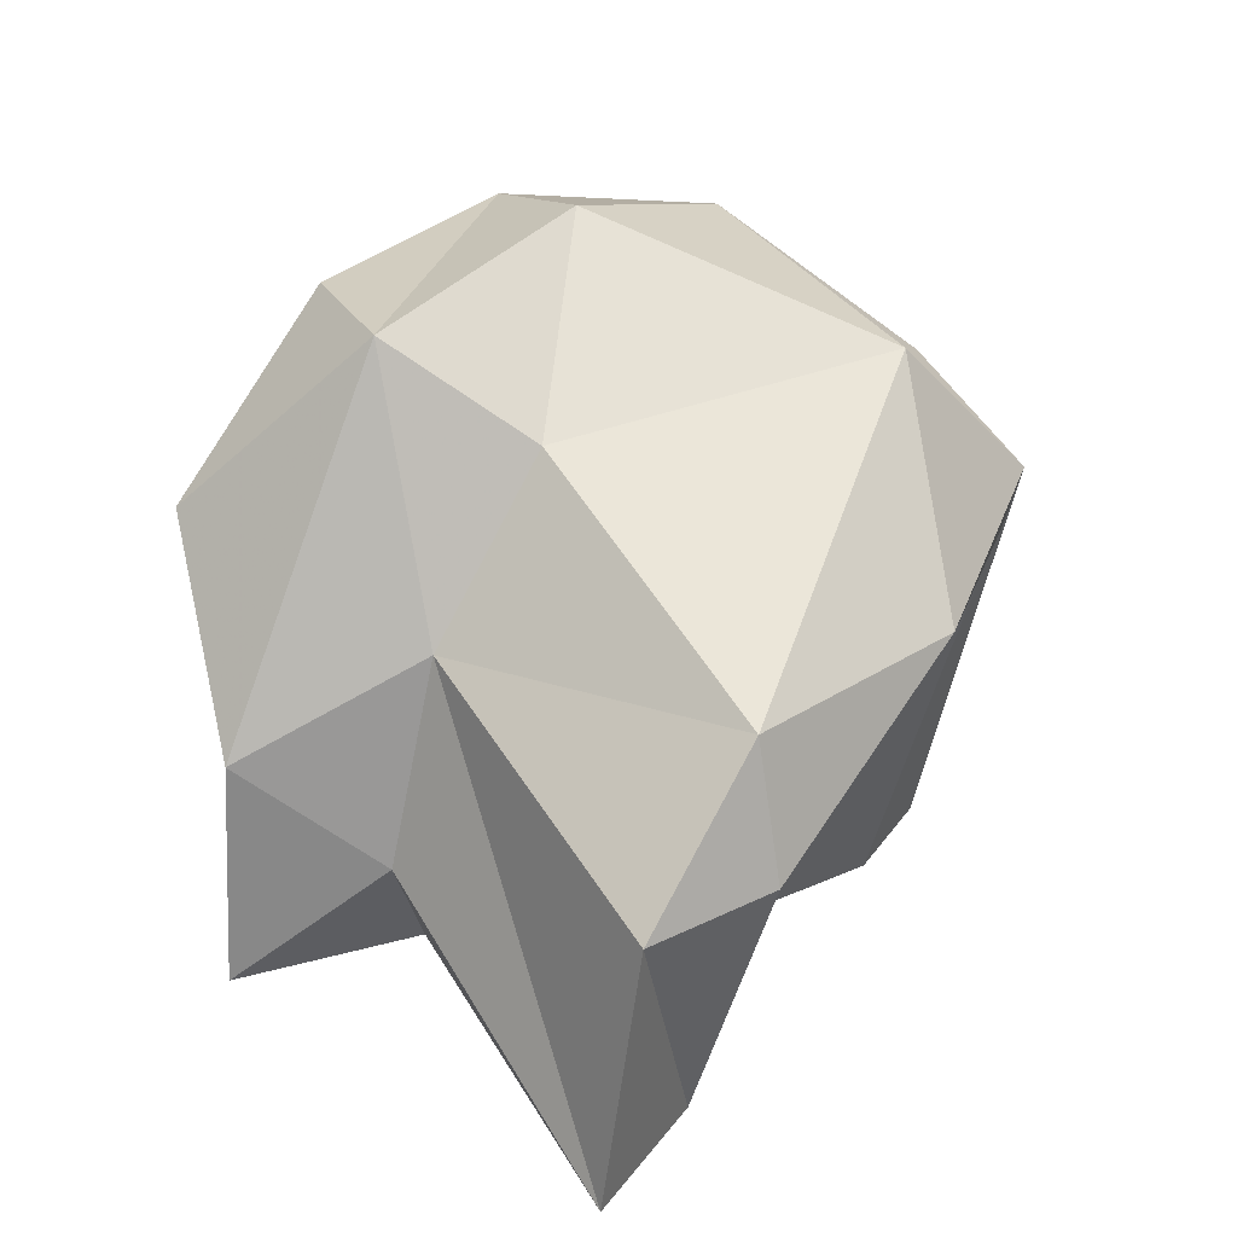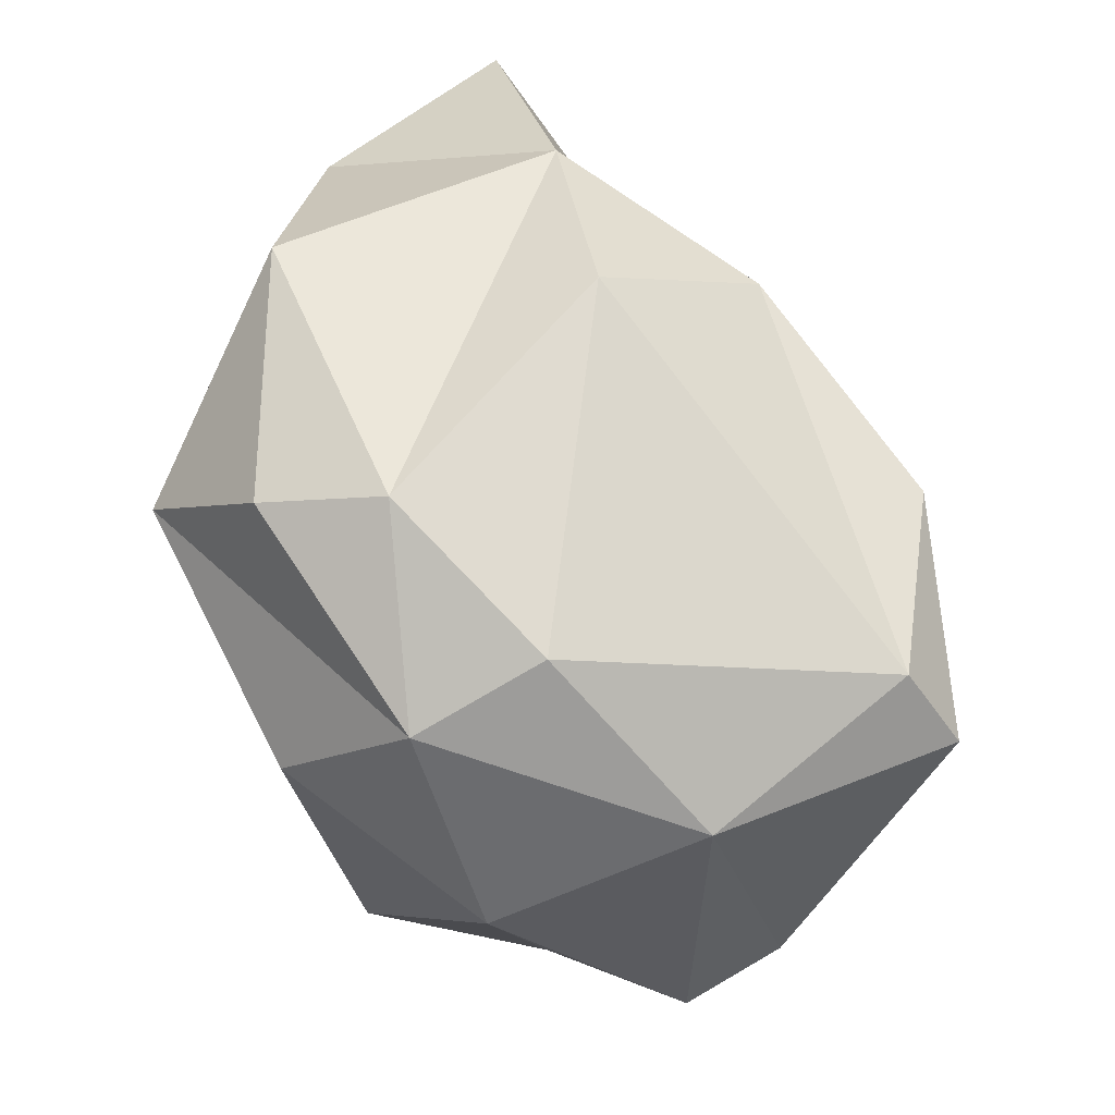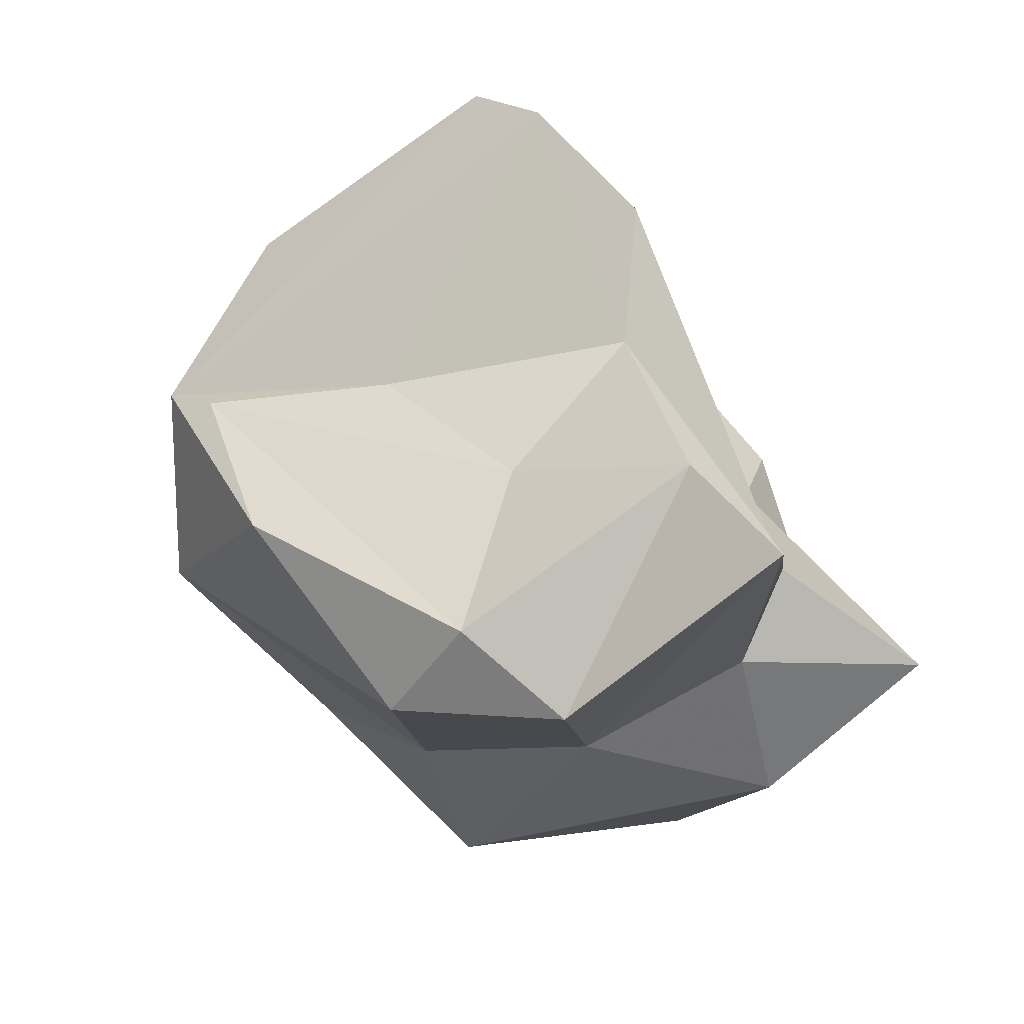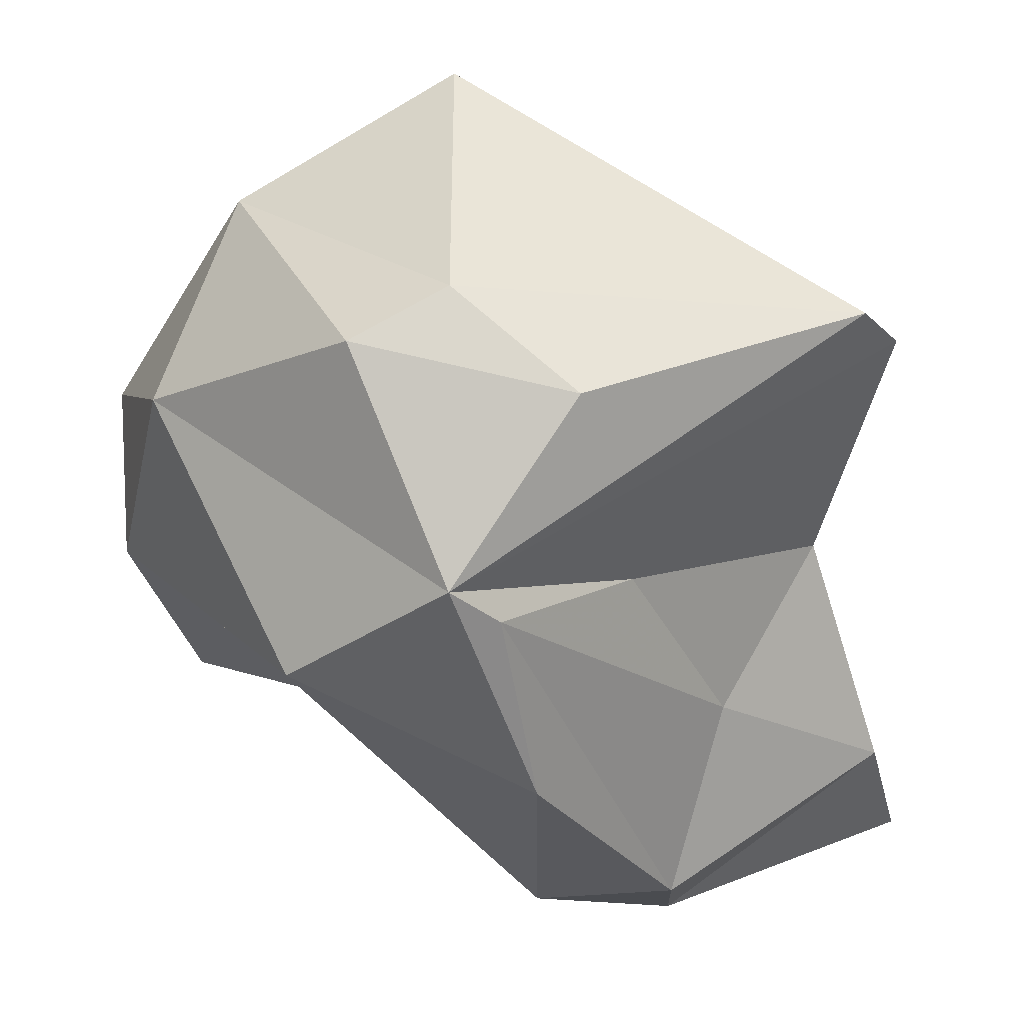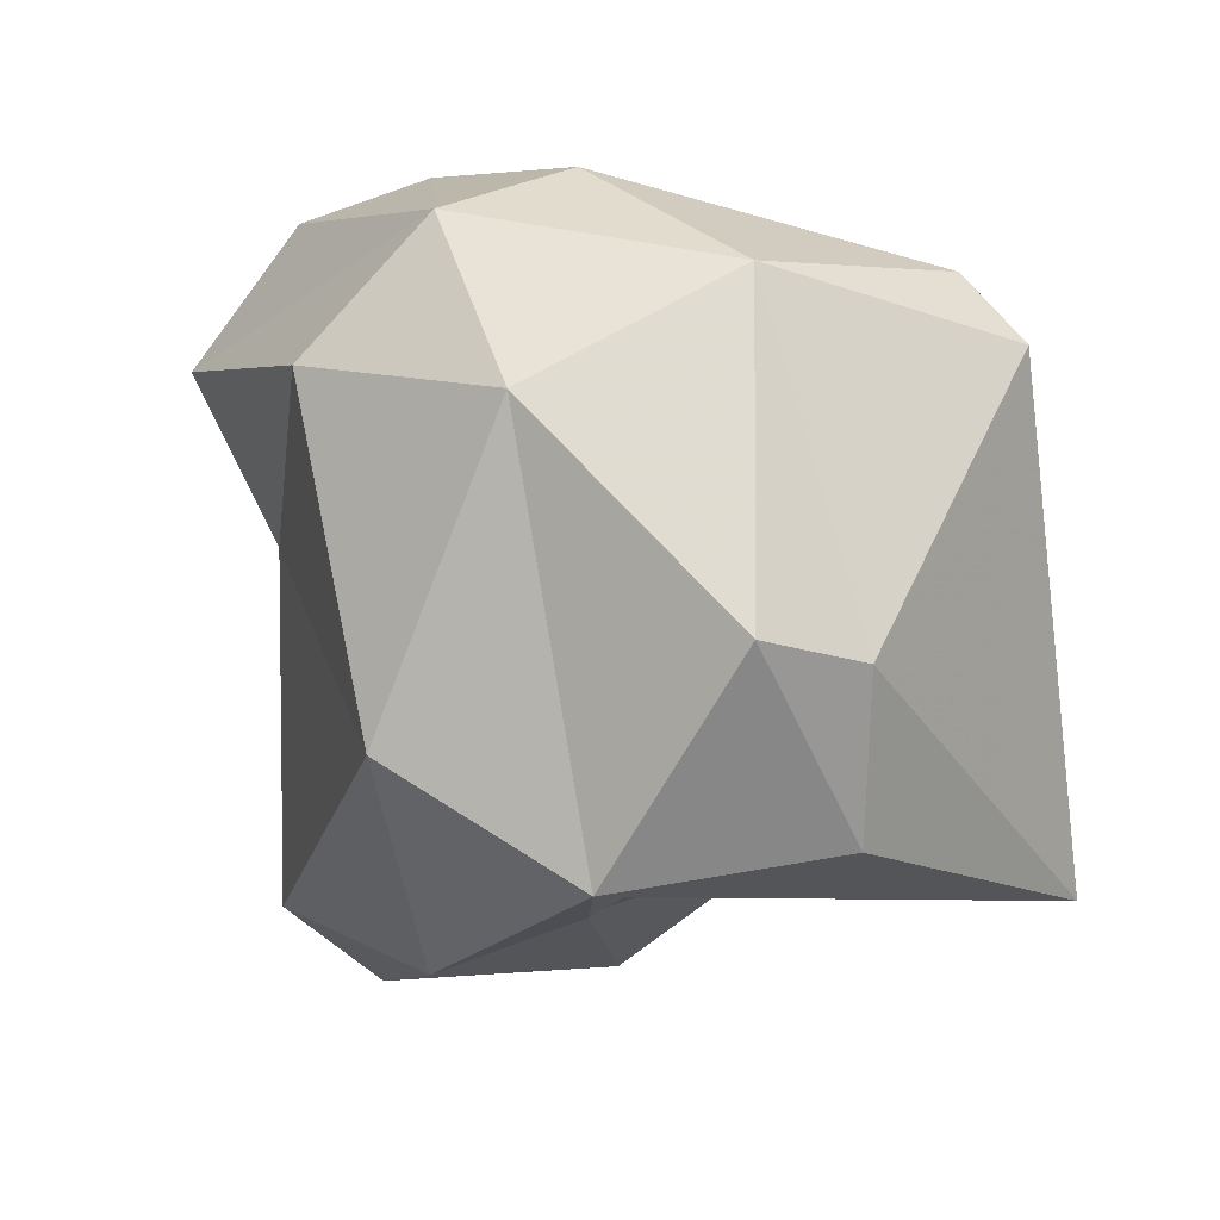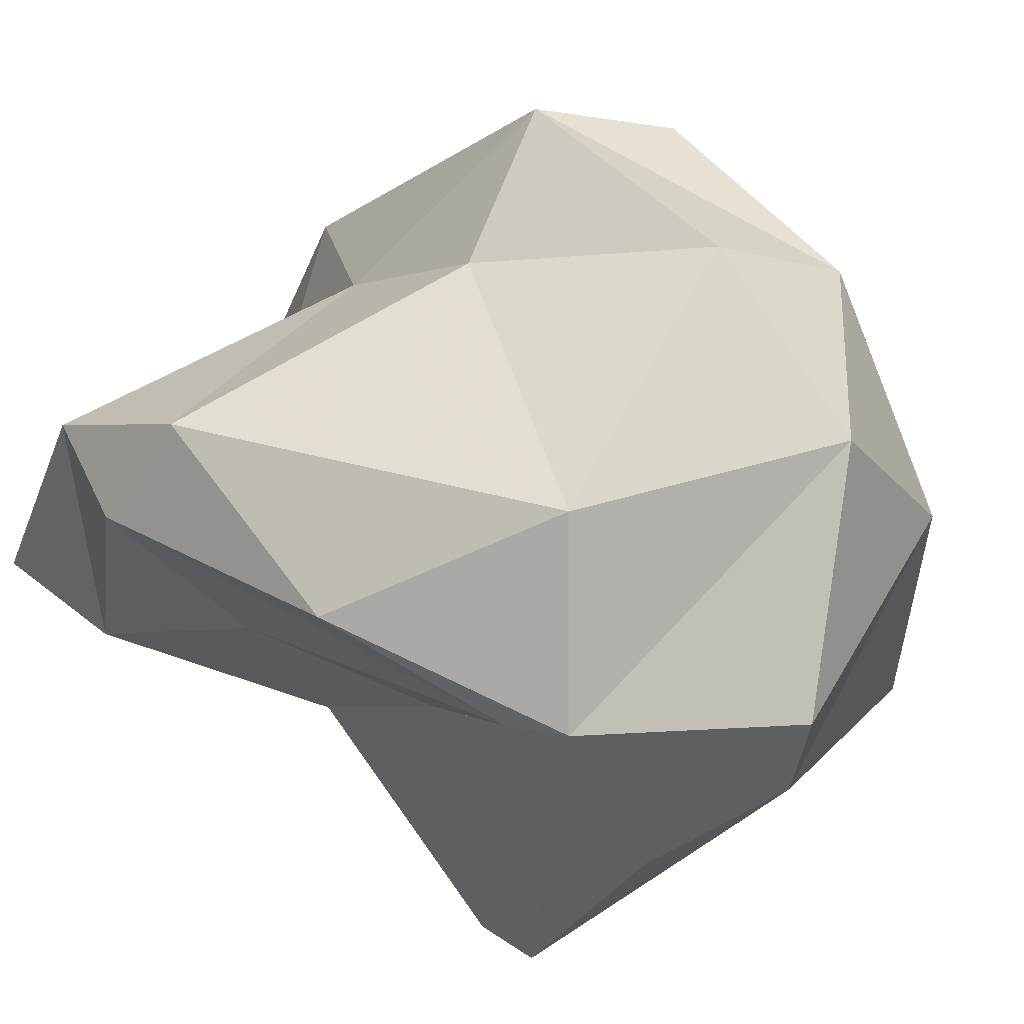
<metadata>
{"format":"obj","ext":"obj","renderer":"f3d","projection":"perspective","resolution":1024,"background":"white","views":[{"elev":-67.3,"azim":102.9,"up":"+Y"},{"elev":25.8,"azim":131.1,"up":"+Z"},{"elev":-52.8,"azim":-117.4,"up":"+Y"},{"elev":-76.3,"azim":-172.0,"up":"+Z"},{"elev":-49.1,"azim":133.7,"up":"+Z"},{"elev":-55.2,"azim":64.0,"up":"+Z"}]}
</metadata>
<code>
v 183.1 292.7 64.73
v 183.9 278.5 71.31
v 184.3 281.2 69.28
v 185.3 287.2 68.34
v 183.9 293.8 63.29
v 188 284.4 74.41
v 188.1 283.9 66.56
v 184.8 293.3 68.63
v 190.5 293.5 60.15
v 190 279.4 66.15
v 189.9 288.2 63.77
v 188.4 283.3 78.71
v 190.2 297.2 72.2
v 195 283.3 72.39
v 189.5 289.5 74.63
v 193.9 289.7 59.11
v 190.4 283.2 74.48
v 193 288.7 59.97
v 190 292.5 75.75
v 193.1 296 61.45
v 190.1 277.9 68.99
v 193.7 282.9 77.25
v 192.8 284 61.55
v 193.3 279.8 65.88
v 192.5 300 68.06
v 195.4 295.2 60.81
v 193.7 299.4 69.91
v 191.9 288.3 78.39
v 194.6 291.7 77.01
v 198.5 286.1 77.39
v 198 287.7 61.28
v 200 295.1 71.28
v 201.6 285.2 72.1
v 200.7 291.4 73.98
v 198.5 284.9 69.22
v 202.2 289.6 67.67
v 198 297.8 67.39
v 200.5 293.8 64.76
v 202 288.9 73.5
v 202 293.1 69.63
g foo
f 10 21 3
f 21 2 3
f 21 10 24
f 3 7 10
f 23 24 10
f 7 18 10
f 23 10 18
f 21 14 2
f 14 17 2
f 4 3 2
f 7 3 4
f 11 7 4
f 7 11 18
f 23 31 24
f 11 4 1
f 16 18 11
f 16 11 1
f 23 18 16
f 31 23 16
f 9 16 5
f 16 1 5
f 17 6 2
f 24 14 21
f 24 35 14
f 2 6 4
f 31 35 24
f 6 8 4
f 31 36 35
f 8 1 4
f 1 8 5
f 38 36 31
f 38 31 16
f 5 20 9
f 20 26 9
f 26 16 9
f 38 16 26
f 17 12 6
f 22 12 17
f 6 12 15
f 22 17 14
f 33 22 14
f 35 33 14
f 6 15 13
f 36 33 35
f 13 8 6
f 8 13 5
f 13 25 5
f 5 25 20
f 37 26 20
f 37 38 26
f 28 12 22
f 22 30 28
f 28 15 12
f 22 33 30
f 28 19 15
f 39 30 33
f 40 39 33
f 19 13 15
f 40 33 36
f 36 38 40
f 37 40 38
f 25 37 20
f 19 28 29
f 34 29 28
f 34 28 30
f 30 39 34
f 32 29 34
f 39 40 34
f 27 19 29
f 13 19 27
f 27 29 32
f 32 34 40
f 37 27 32
f 32 40 37
f 27 25 13
f 25 27 37
g

</code>
